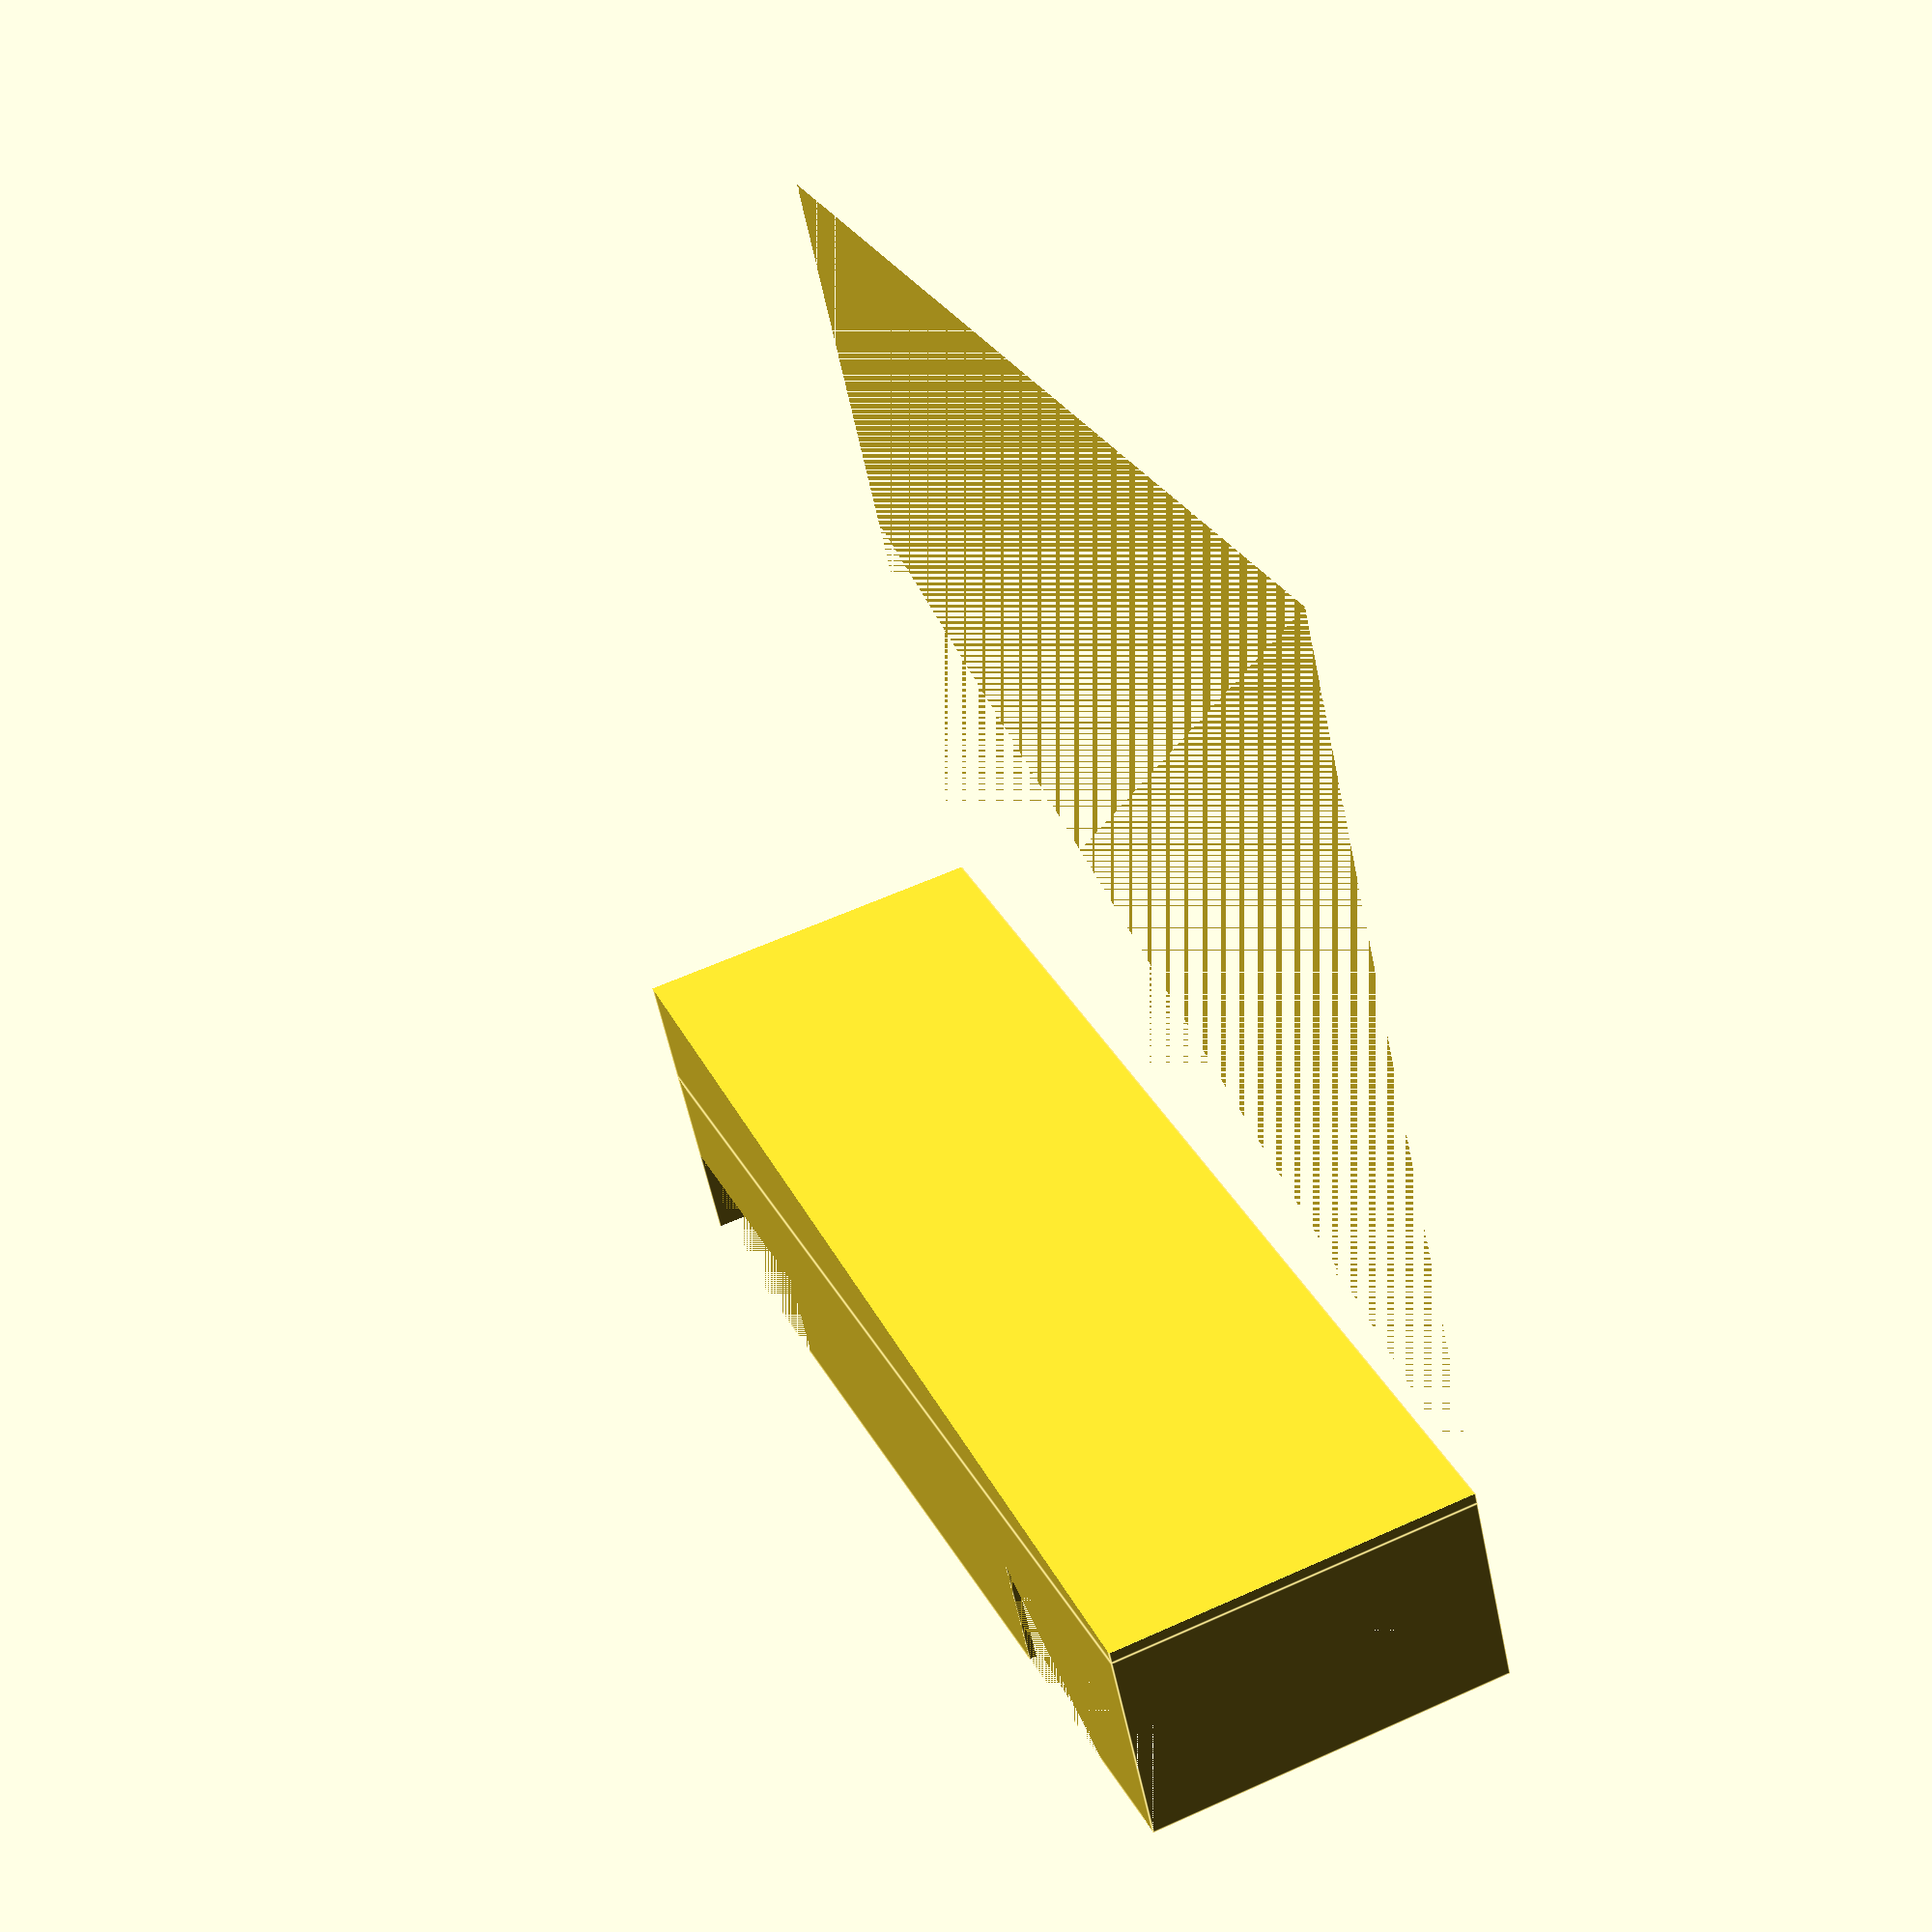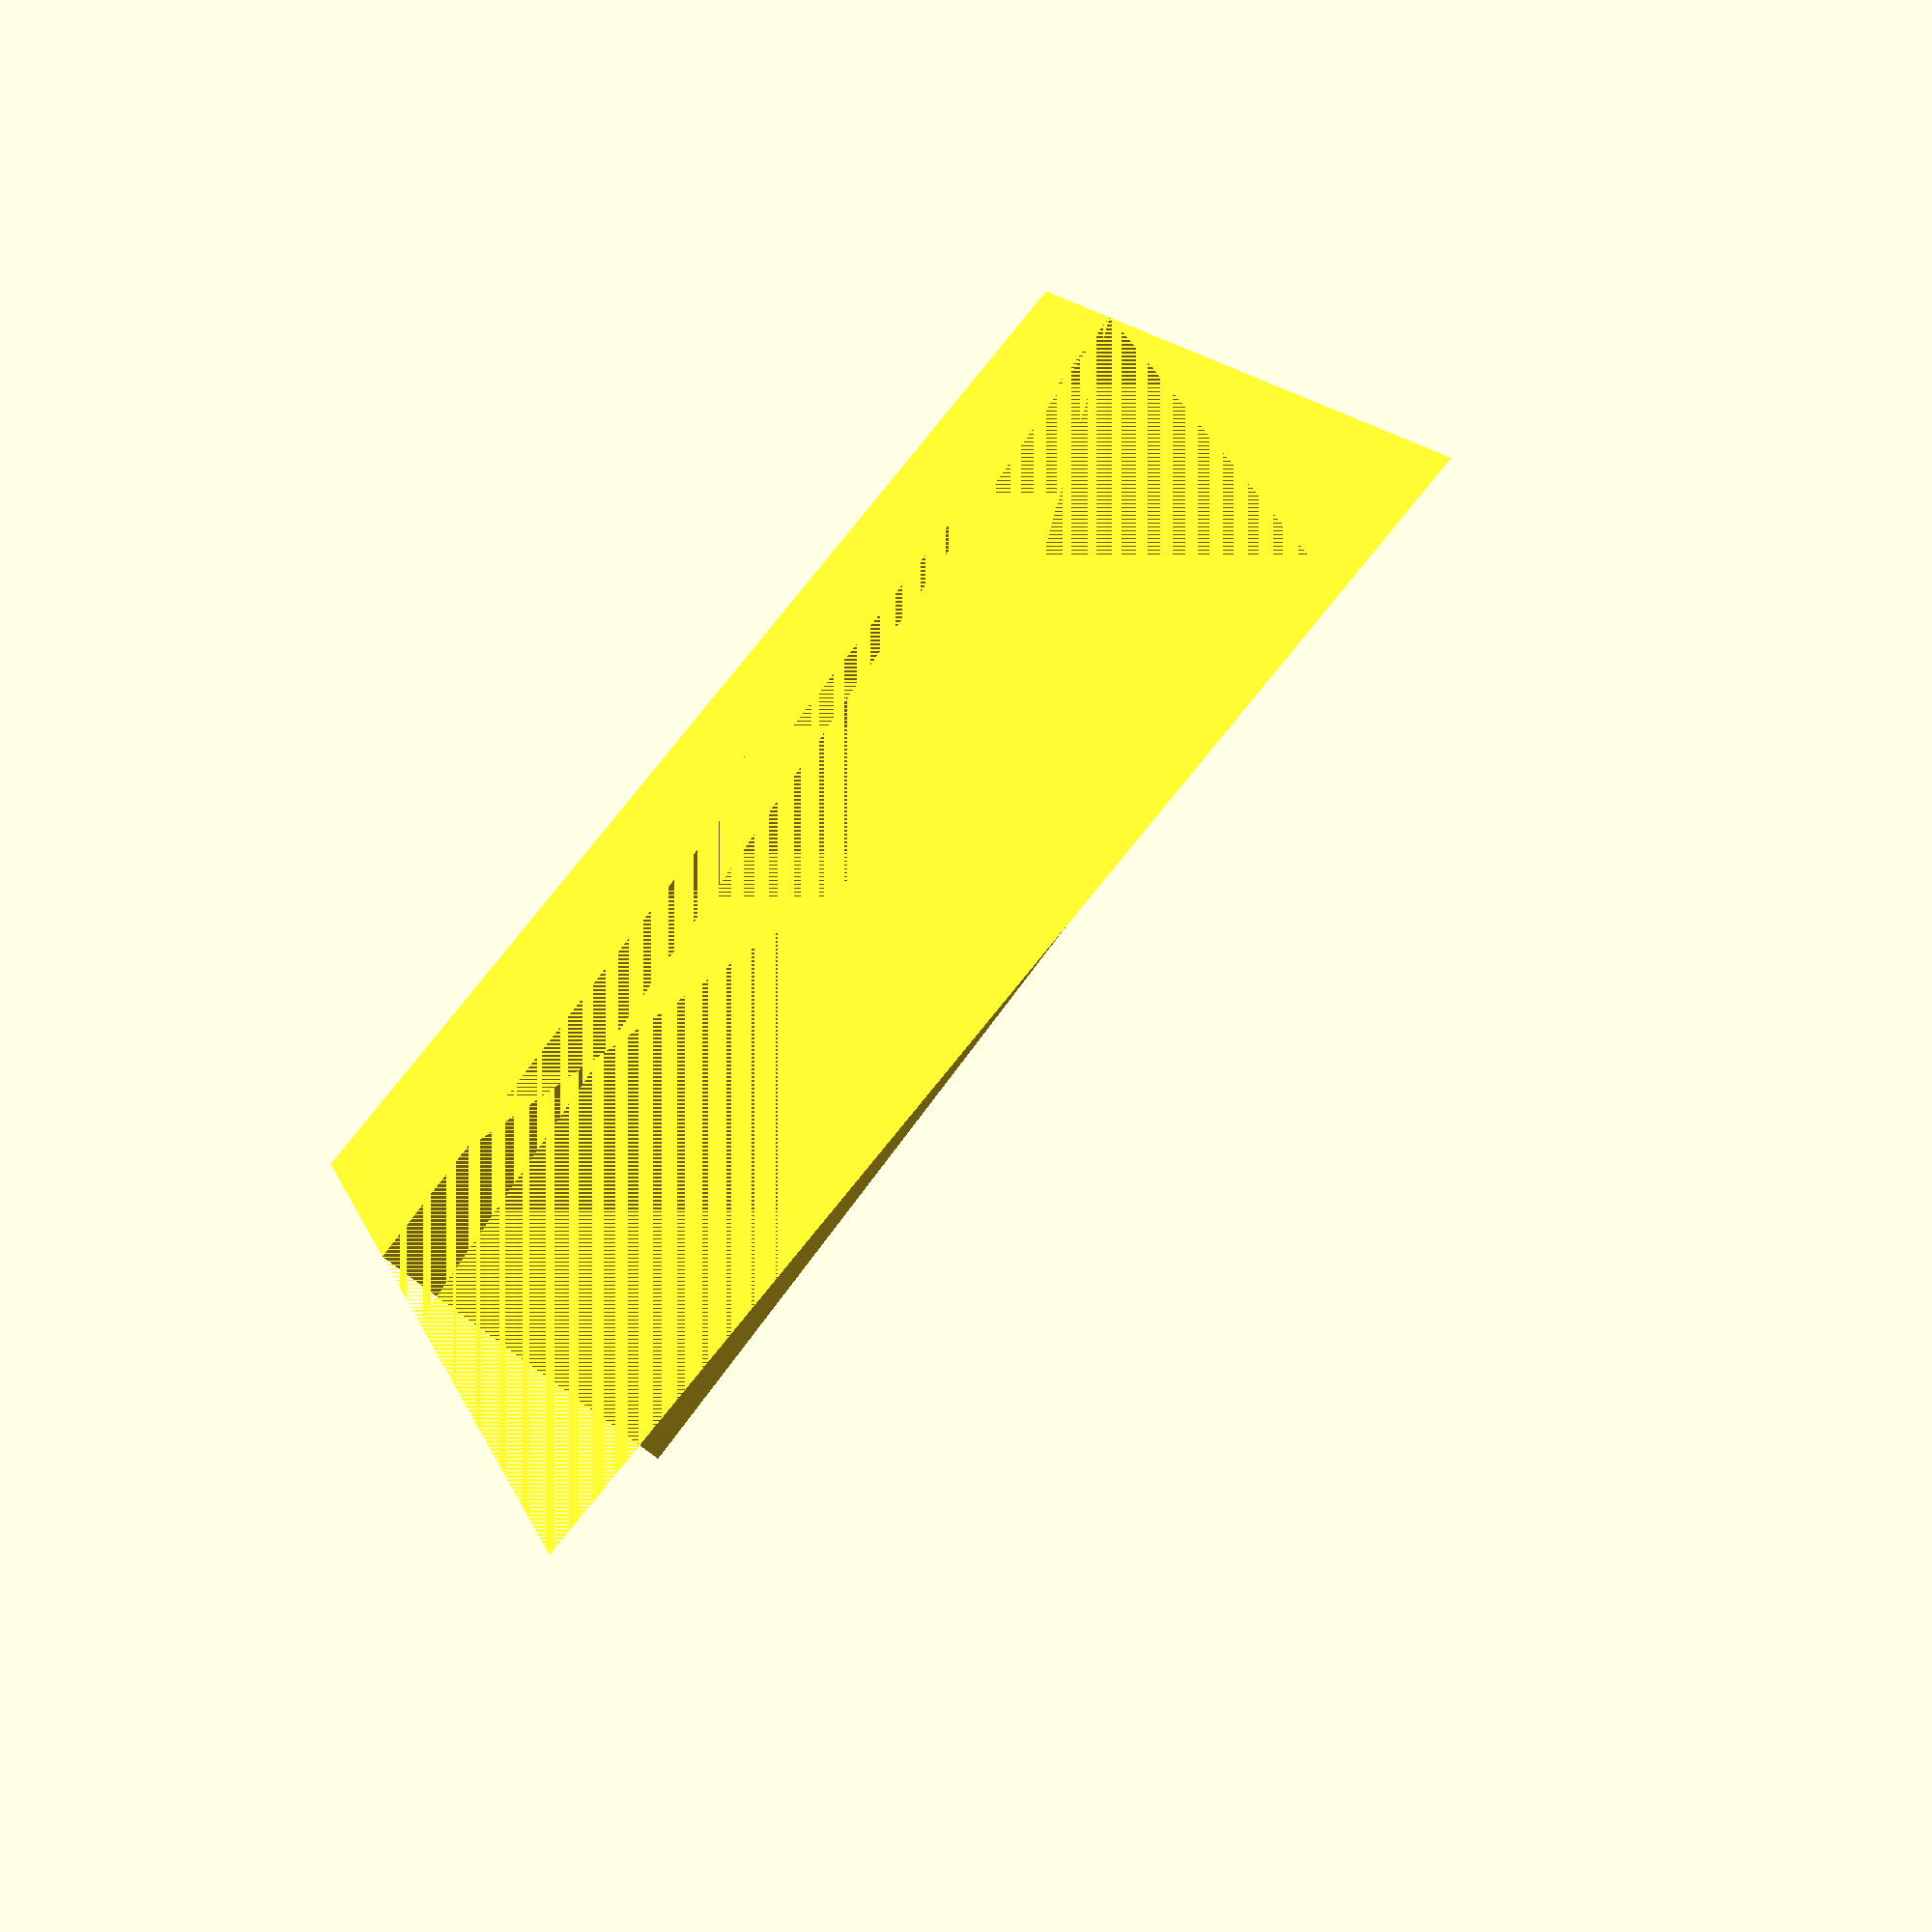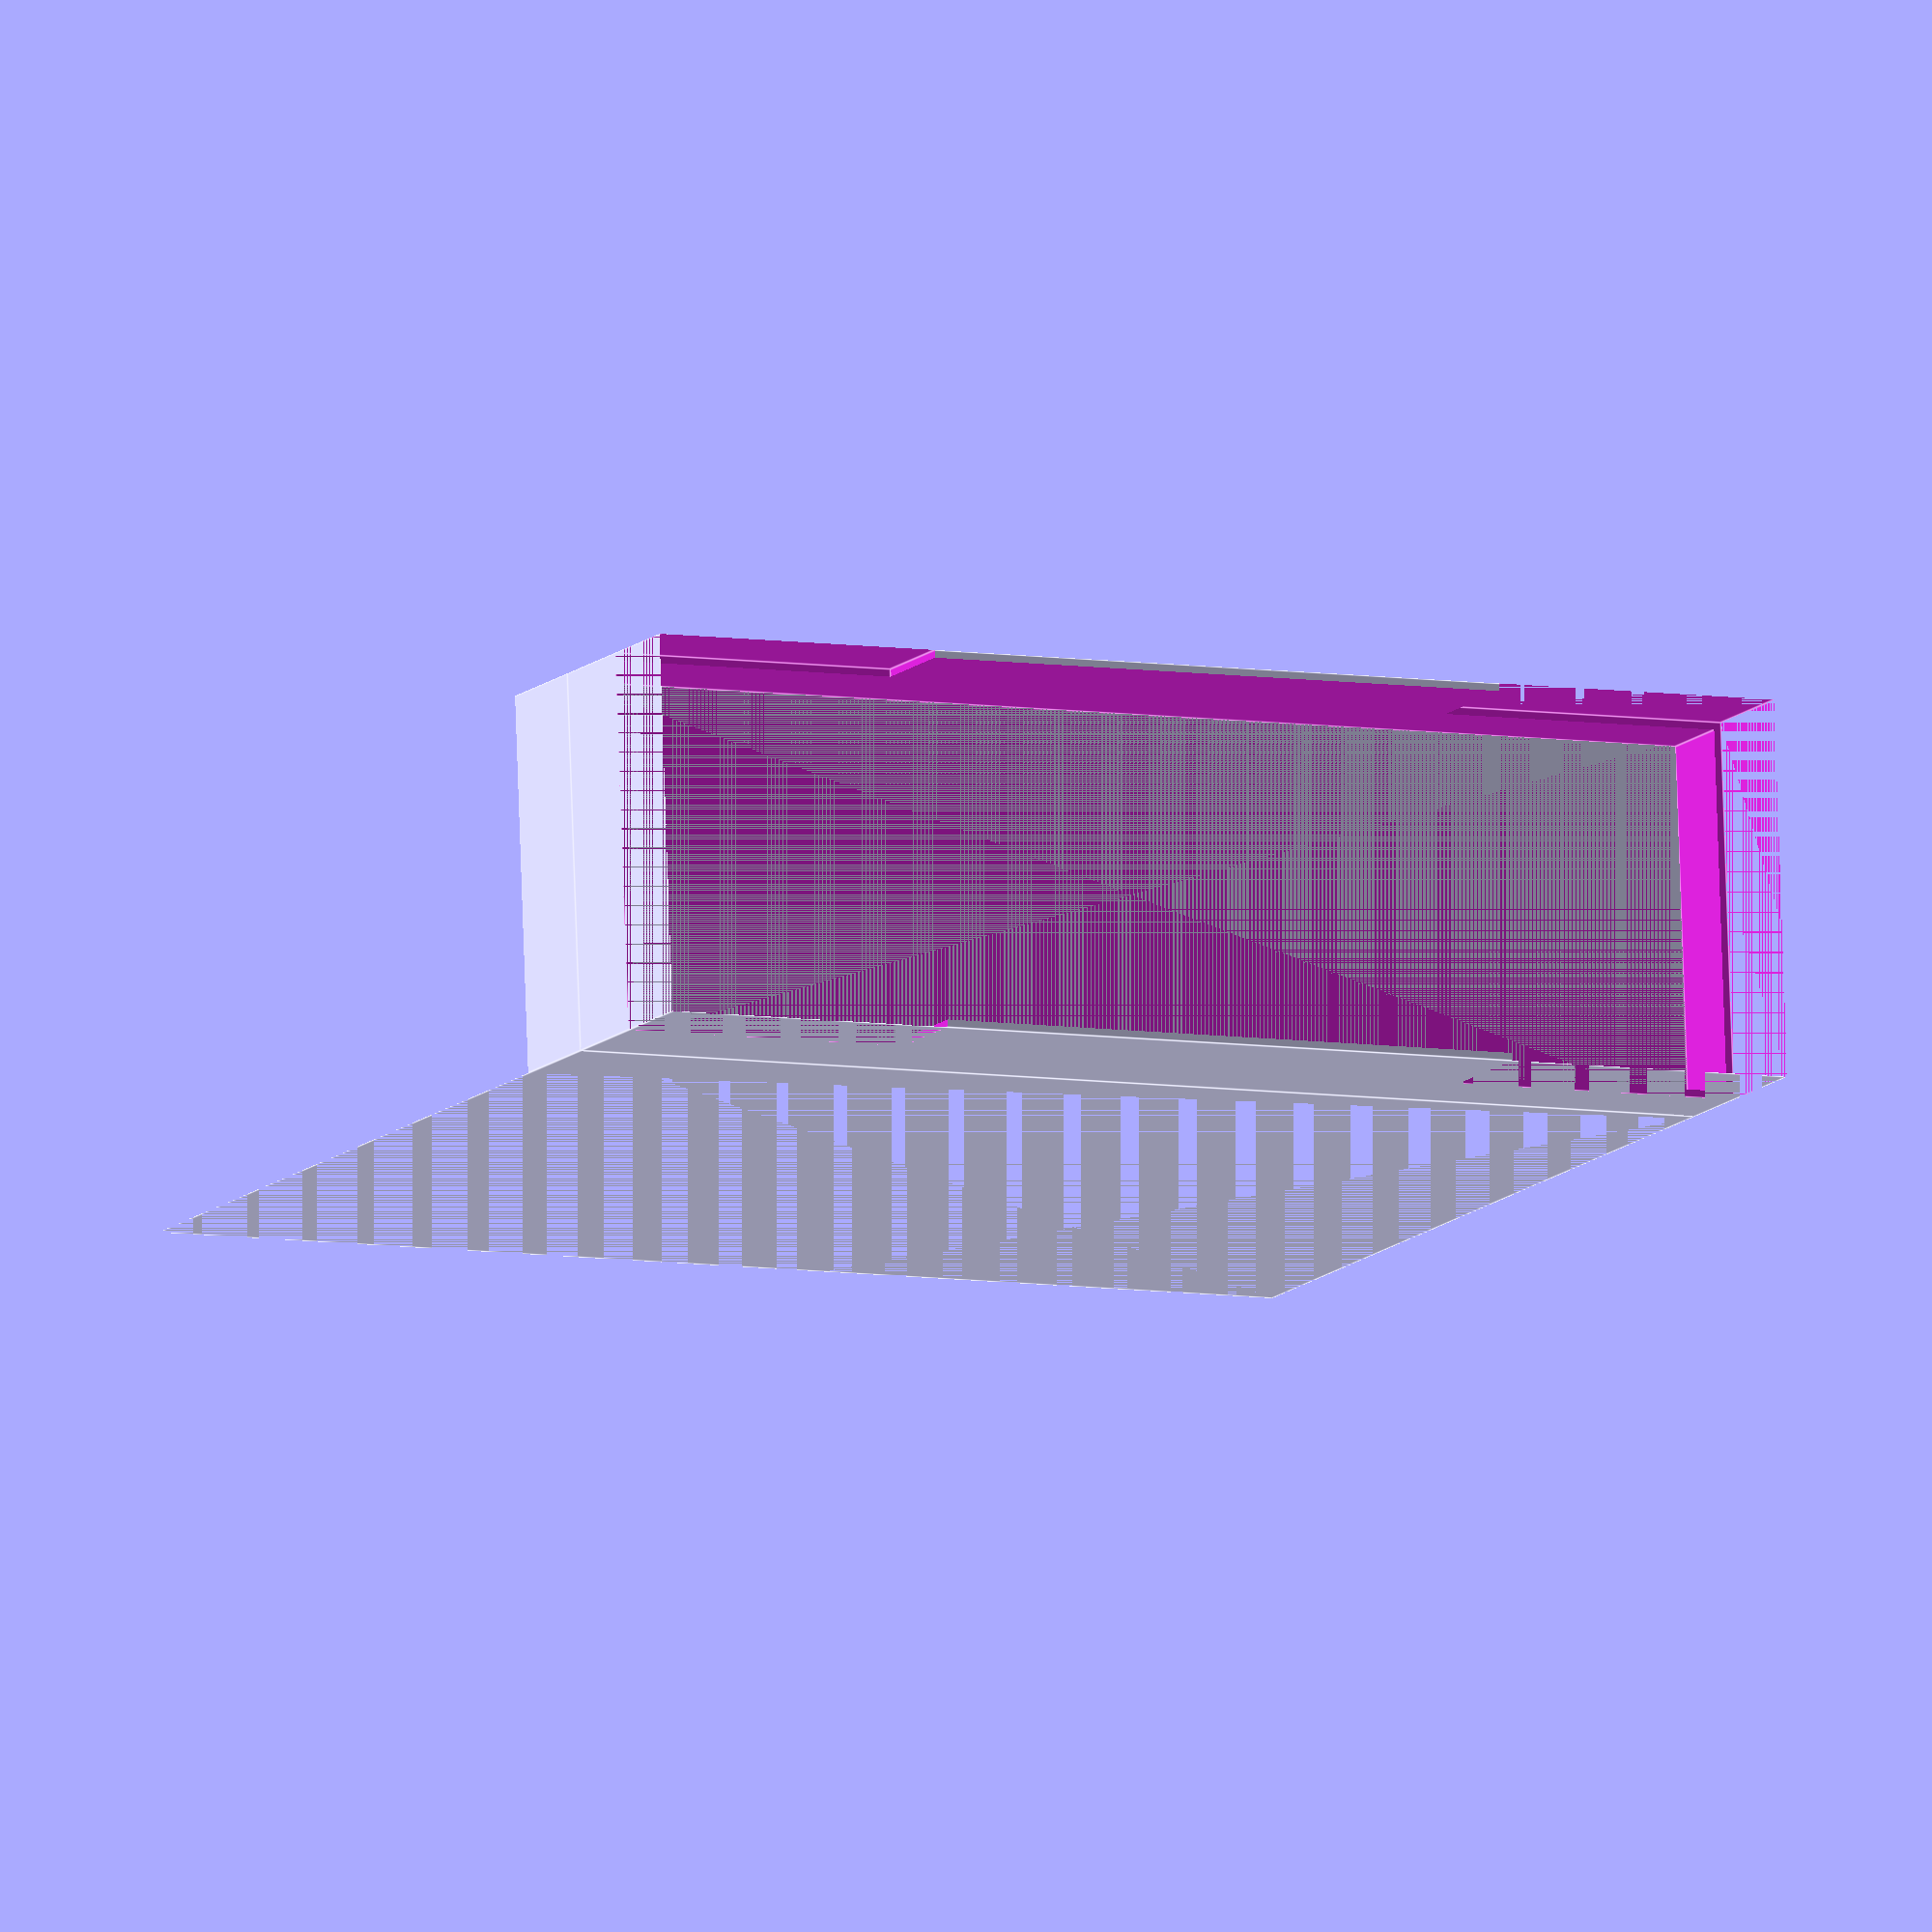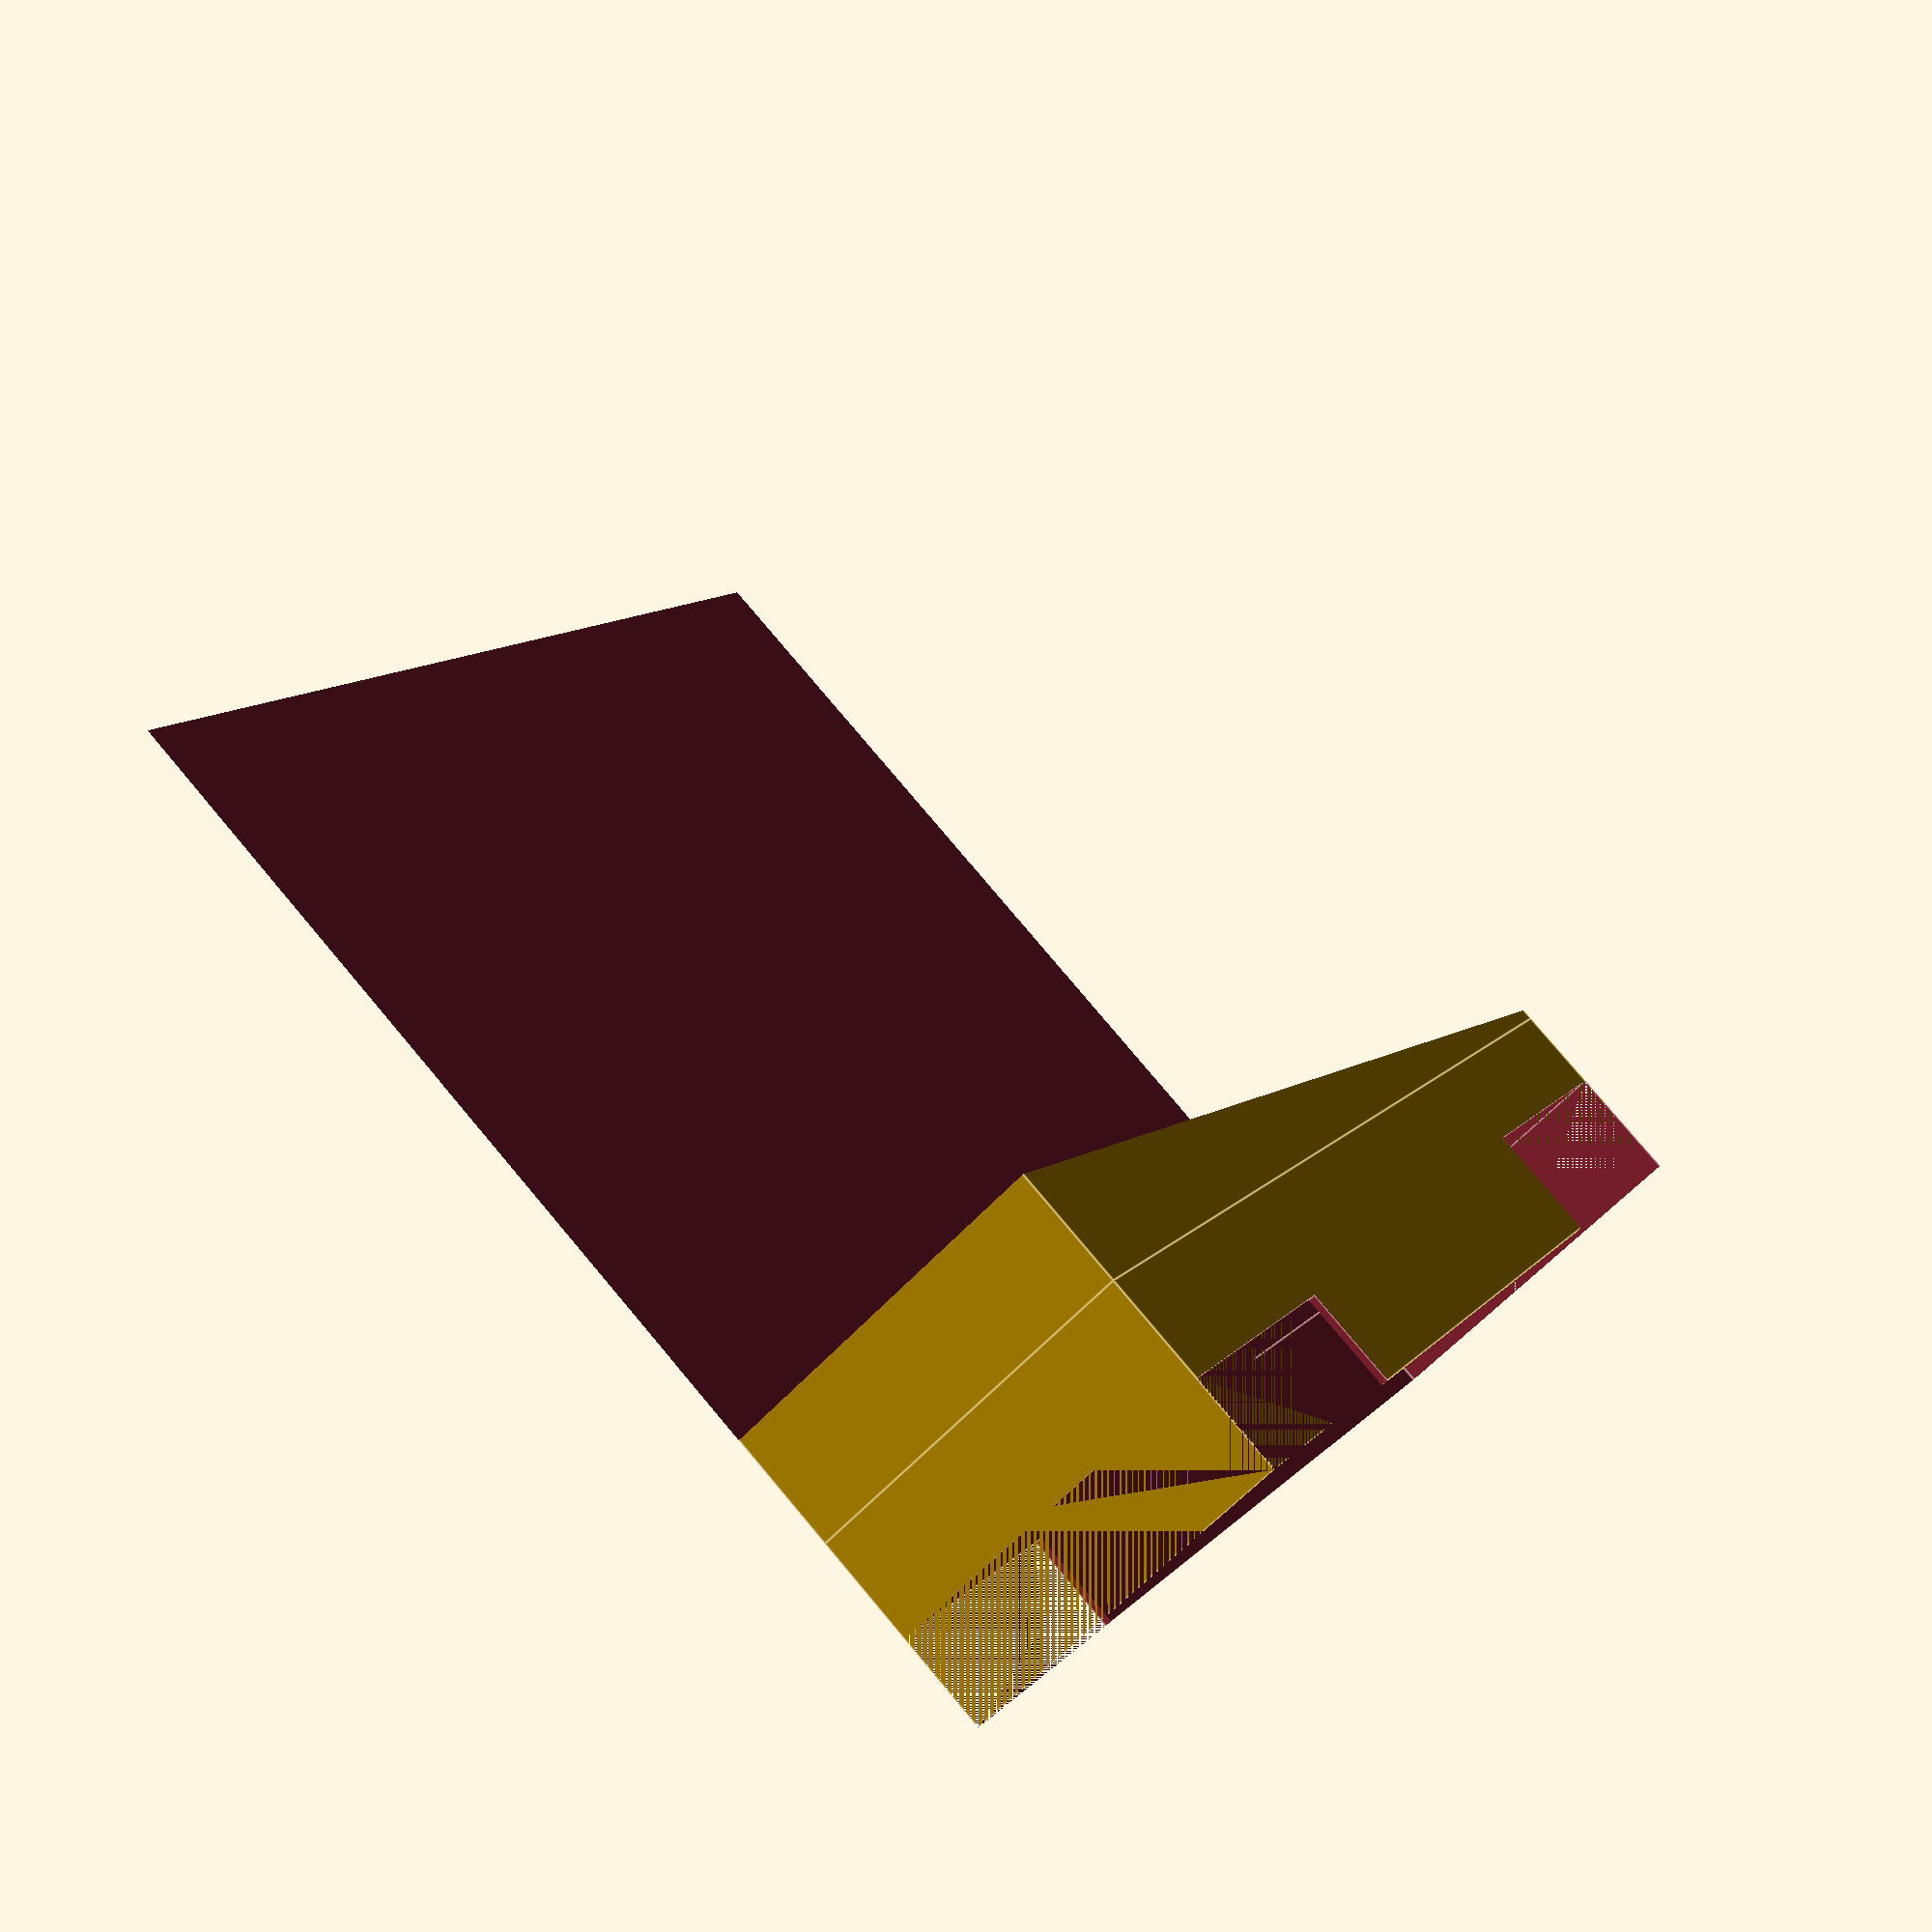
<openscad>
b_width = 38;
b_di = 21;
wall = .8;
lift = 5;
b_count = 6;

difference() {
    translate([0,0,1.2]) rotate([lift,0,0]) {
        difference() {
            cube([b_width+wall*2, b_di*b_count+wall*2, b_di+wall]);
            translate([wall,wall,0]) cube([b_width, b_di*b_count, b_di*wall*2]);
            translate([0,0,wall+b_di*.4]) cube([b_width+wall*2, b_di*1.5, b_di]);
            translate([0,wall*2+b_di*b_count-b_di*1.5,wall+b_di/2]) cube([b_width+wall*2, b_di*1.5, b_di]);
        }
        translate([0,0,-100]) cube([b_width+wall*2, b_di*b_count+wall*2, 100]);
    }
    translate([0,0,-300]) cube([300,300,300]);
}

</openscad>
<views>
elev=233.6 azim=203.3 roll=350.2 proj=p view=edges
elev=168.8 azim=319.8 roll=19.7 proj=p view=solid
elev=11.8 azim=267.9 roll=339.2 proj=o view=edges
elev=285.8 azim=325.6 roll=322.6 proj=p view=edges
</views>
